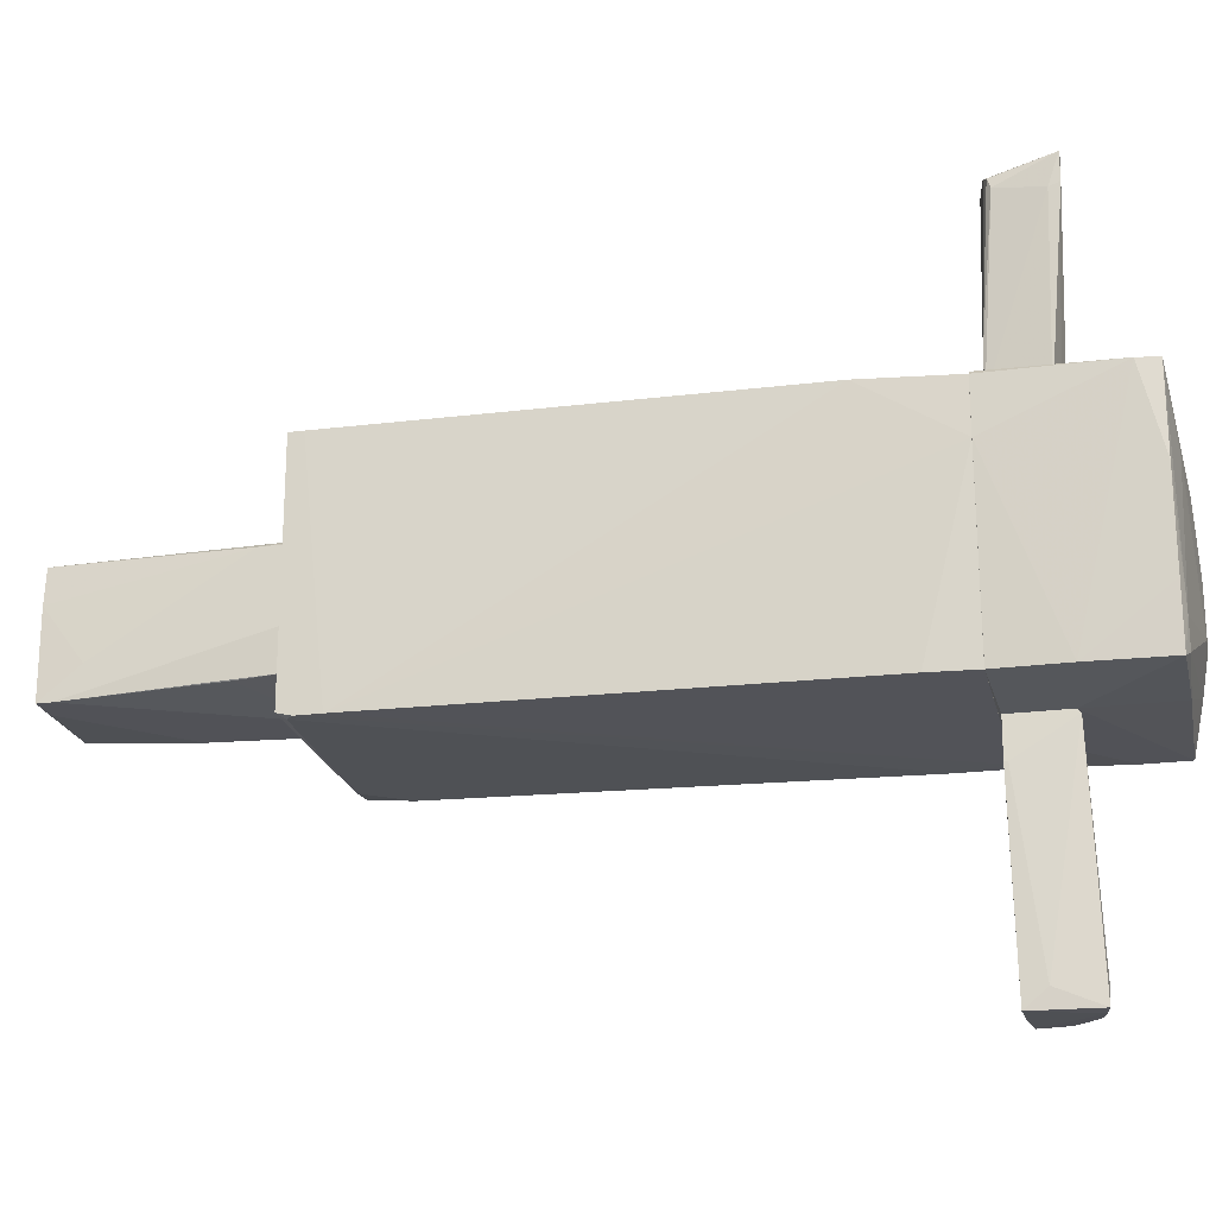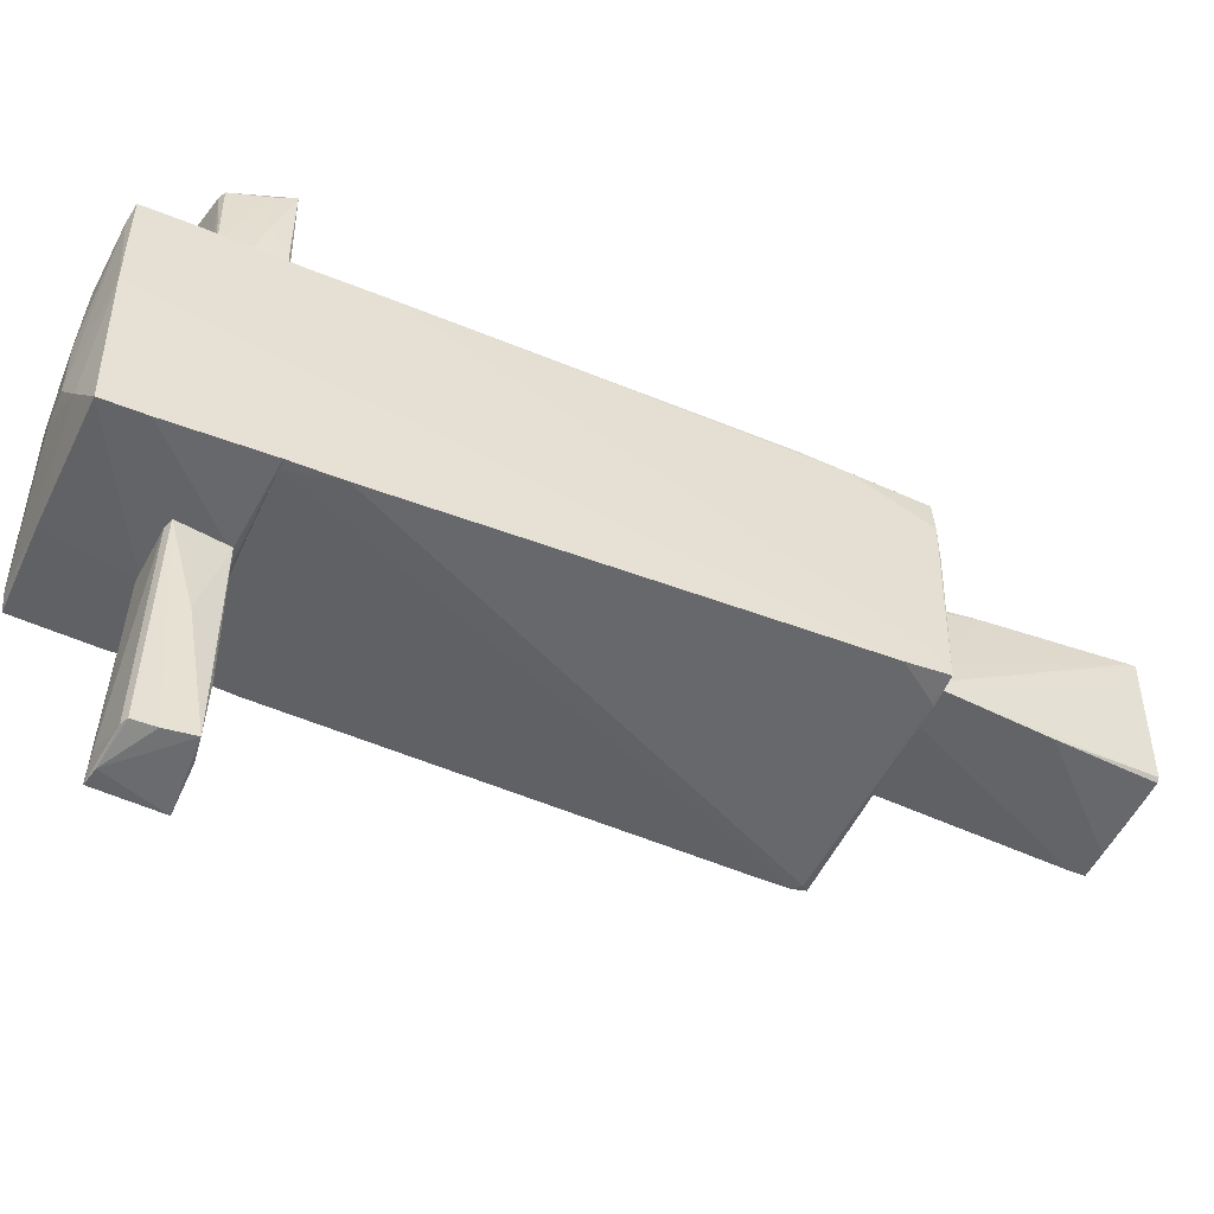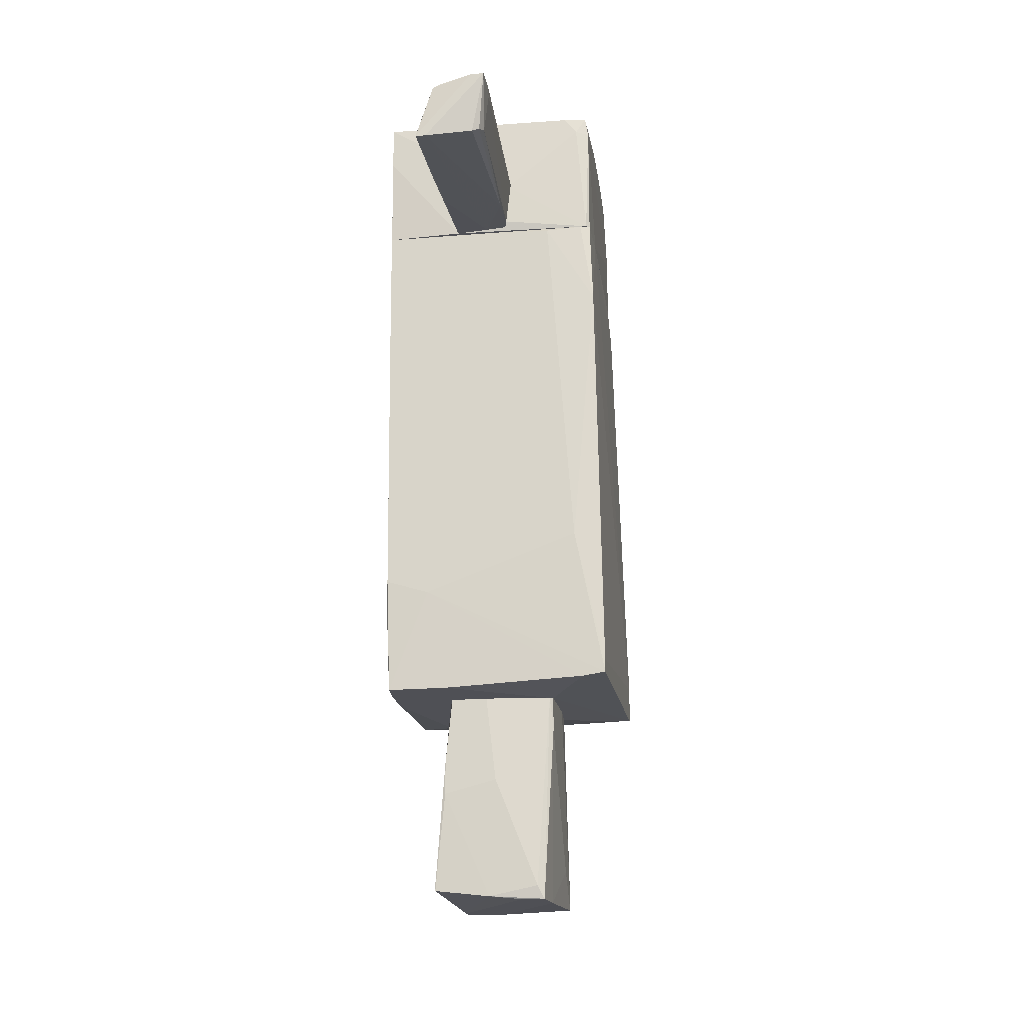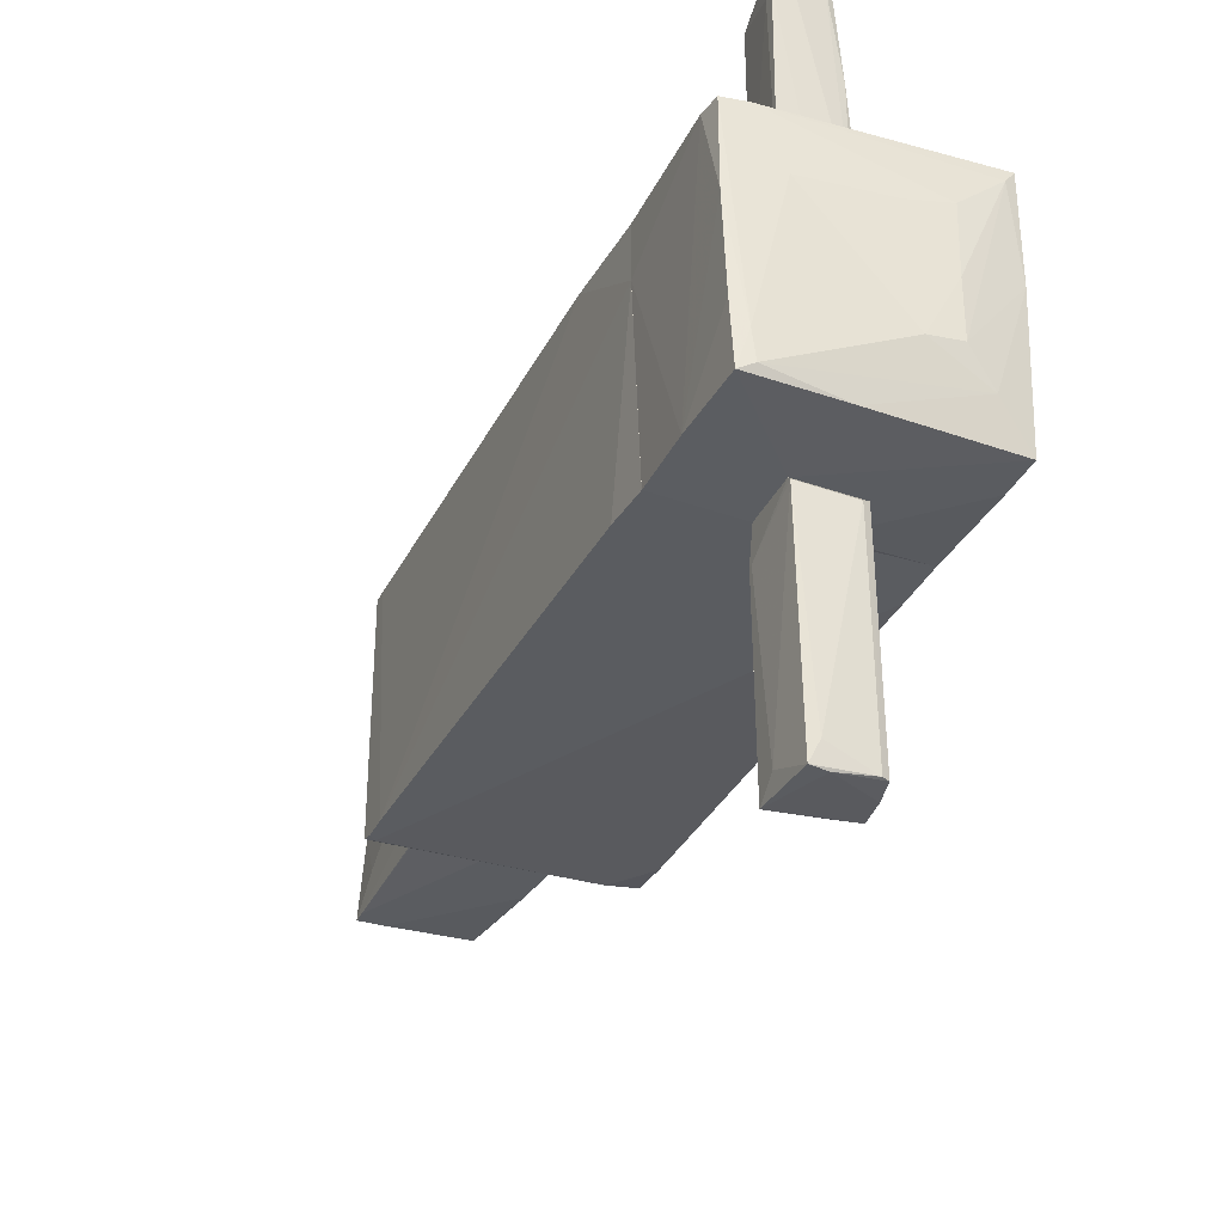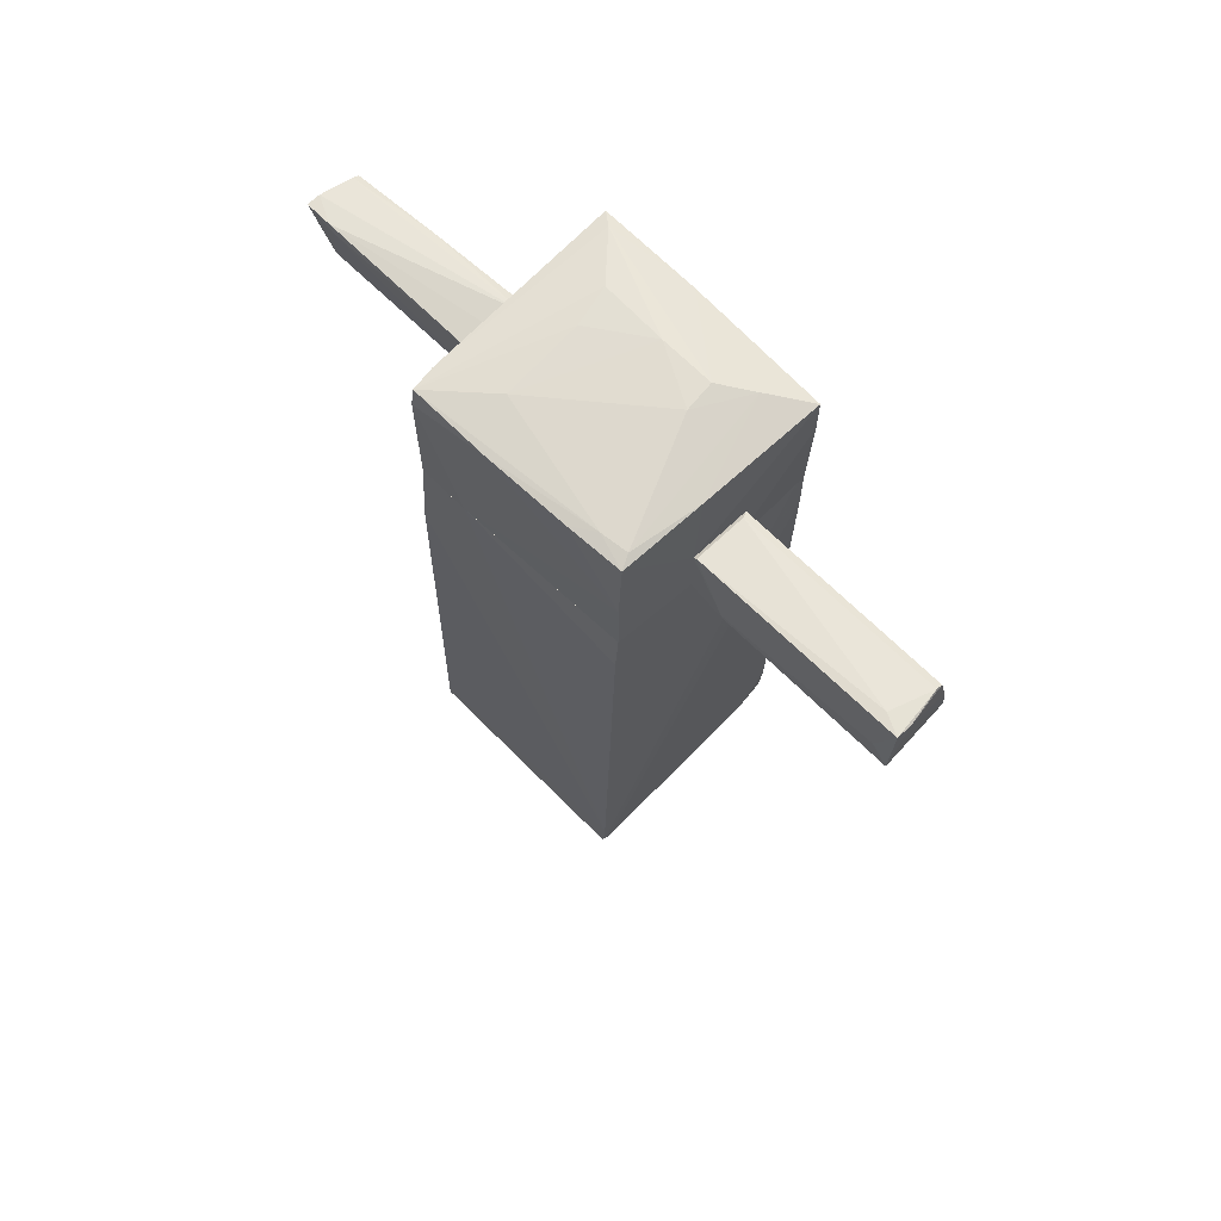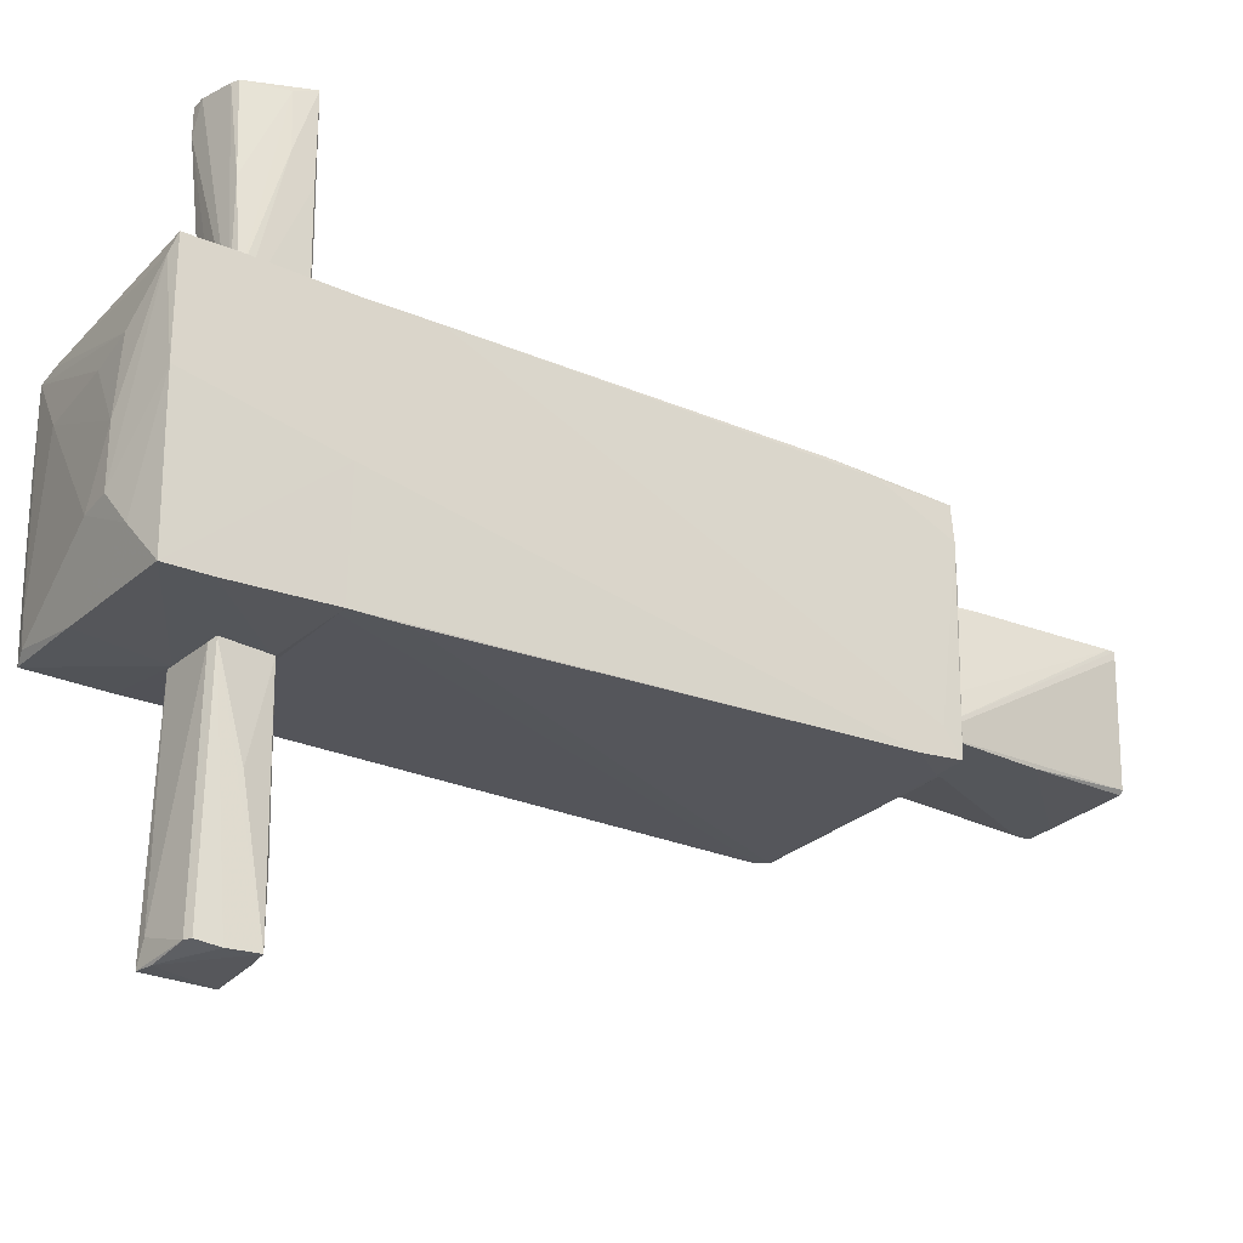
<metadata>
{"format":"obj","ext":"obj","renderer":"f3d","projection":"perspective","resolution":1024,"background":"white","views":[{"elev":-21.6,"azim":103.1,"up":"+Z"},{"elev":-51.1,"azim":-113.8,"up":"+Z"},{"elev":-19.3,"azim":9.6,"up":"+Y"},{"elev":-33.7,"azim":157.4,"up":"+Z"},{"elev":67.4,"azim":135.3,"up":"+Y"},{"elev":-25.7,"azim":-123.8,"up":"+Z"}]}
</metadata>
<code>
o convex_0
v 0.5374 -4.395 -0.2956
v -0.6282 -2.861 -0.5717
v -0.6282 -2.861 -0.5409
v -0.5975 -4.671 0.4712
v 0.5067 -2.83 0.5019
v -0.4442 -4.763 -0.5409
v 0.5067 -2.83 -0.4796
v 0.4453 -4.763 0.5019
v -0.4442 -2.83 0.5633
v 0.5374 -4.732 -0.5717
v -0.5975 -4.671 0.5324
v -0.01485 -3.628 0.5633
v 0.5374 -3.138 0.4712
v -0.3214 -2.83 -0.5717
v -0.4748 -4.763 -0.5102
v 0.3839 -4.64 0.5325
v 0.5374 -2.83 -0.1115
v -0.5054 -3.444 0.5633
v -0.5363 -3.873 -0.5717
v -0.07612 -4.732 0.5324
v -0.5975 -2.83 -0.3261
v -0.1068 -2.83 0.5633
v 0.476 -4.763 0.1951
v 0.5067 -3.291 -0.5102
v -0.4748 -4.763 -0.3876
v 0.5374 -4.609 -0.5717
v -0.5054 -3.751 0.5633
v -0.1375 -4.763 -0.5409
v 0.2918 -4.732 -0.5717
v -0.5975 -4.609 0.5324
v -0.4748 -2.861 0.4712
v 0.2306 -4.763 0.5018
v 0.5374 -2.83 0.4712
f 13 17 33
f 3 2 4
f 5 7 9
f 3 4 11
f 5 8 13
f 1 10 13
f 9 7 14
f 10 2 14
f 4 2 15
f 6 8 15
f 11 4 15
f 8 5 16
f 5 12 16
f 7 5 17
f 13 10 17
f 12 9 18
f 2 10 19
f 15 2 19
f 6 15 19
f 8 16 20
f 2 3 21
f 14 2 21
f 9 14 21
f 5 9 22
f 9 12 22
f 12 5 22
f 8 6 23
f 10 1 23
f 1 13 23
f 13 8 23
f 14 7 24
f 15 8 25
f 11 15 25
f 20 11 25
f 10 14 26
f 7 17 26
f 17 10 26
f 24 7 26
f 14 24 26
f 16 12 27
f 18 11 27
f 12 18 27
f 11 20 27
f 20 16 27
f 6 10 28
f 23 6 28
f 10 23 28
f 10 6 29
f 19 10 29
f 6 19 29
f 3 11 30
f 11 18 30
f 21 3 30
f 18 21 30
f 18 9 31
f 9 21 31
f 21 18 31
f 8 20 32
f 25 8 32
f 20 25 32
f 5 13 33
f 17 5 33
o convex_1
v 0.5987 1.924 1.085
v -1.027 -2.769 -0.9395
v -0.7816 -2.738 -0.9702
v -0.9964 1.955 -1.062
v 1.12 -2.615 -1.032
v -0.9655 -2.83 1.054
v 1.12 -2.738 1.054
v 0.9668 1.954 -1.032
v -1.027 1.955 1.085
v 1.028 1.954 1.023
v 0.5067 -2.83 -0.4793
v -0.9964 -1.756 1.085
v 1.12 -2.738 -1.001
v 1.059 1.157 1.054
v 0.844 -1.358 1.085
v 0.9974 1.555 -1.032
v -1.027 1.955 -0.08058
v -0.6895 -2.83 -0.6327
v 0.5373 -2.83 0.4711
v -0.9964 1.525 -1.062
v 1.12 -2.401 -1.032
v 1.028 1.954 0.5632
v -0.9964 -2.83 0.7473
v -1.027 1.371 1.085
v -1.027 -2.401 -0.9702
v 1.059 -2.677 -1.032
v -0.4135 -2.83 1.054
v -0.5975 -1.879 1.085
v -1.027 -2.615 -0.7247
v 0.5987 -2.769 -0.9395
v 0.9054 -2.769 1.054
v 1.12 -2.615 1.054
v -0.9043 1.955 -1.062
v 0.9361 1.955 1.054
v -0.7509 -2.769 -0.9702
v -0.9964 -2.83 0.3791
v -0.9964 -2.155 1.054
f 57 62 70
f 38 40 46
f 47 34 48
f 35 42 50
f 42 37 50
f 44 39 51
f 39 44 52
f 46 40 52
f 44 46 52
f 40 38 54
f 54 49 55
f 43 47 55
f 49 41 55
f 47 54 55
f 51 39 56
f 42 35 57
f 45 42 57
f 36 35 58
f 35 50 58
f 50 37 58
f 37 53 58
f 58 53 59
f 38 46 59
f 53 38 59
f 36 58 59
f 39 52 60
f 34 42 61
f 45 39 61
f 42 45 61
f 48 34 61
f 40 48 61
f 39 60 61
f 35 56 62
f 57 35 62
f 46 44 63
f 44 51 63
f 52 40 64
f 60 52 64
f 40 61 64
f 61 60 64
f 48 40 65
f 47 48 65
f 40 54 65
f 54 47 65
f 37 42 66
f 41 49 66
f 53 37 66
f 38 53 66
f 54 38 66
f 49 54 66
f 42 34 67
f 34 47 67
f 47 43 67
f 55 41 67
f 43 55 67
f 66 42 67
f 41 66 67
f 35 36 68
f 51 35 68
f 36 59 68
f 59 46 68
f 46 63 68
f 63 51 68
f 35 51 69
f 56 35 69
f 51 56 69
f 39 45 70
f 56 39 70
f 45 57 70
f 62 56 70
o convex_2
v -0.3215 1.955 1.821
v 0.292 2.599 3.048
v 0.1692 2.599 3.048
v -0.04546 2.476 1.116
v 0.1998 1.986 1.238
v -0.3522 1.986 3.048
v -0.3215 2.476 1.116
v 0.2306 2.078 2.925
v -0.1988 2.507 3.017
v 0.2306 2.446 1.146
v -0.3215 1.955 1.116
v 0.1692 1.986 1.116
v 0.2612 2.108 2.833
v -0.3522 2.17 2.496
v 0.292 2.599 2.802
v 0.1692 2.047 2.956
v -0.2602 2.507 1.238
v -0.2602 1.986 3.048
v 0.1998 1.986 1.576
v -0.2602 2.507 2.22
v -0.01487 1.955 1.146
v 0.292 2.507 2.772
v -0.3522 1.986 2.281
v -0.3215 2.17 2.986
v -0.1375 2.538 3.017
v -0.3215 2.476 1.422
f 94 90 96
f 72 73 76
f 76 73 79
f 71 76 81
f 77 74 81
f 81 74 82
f 74 80 82
f 80 75 82
f 72 78 83
f 73 72 85
f 80 74 85
f 78 72 86
f 74 77 87
f 73 85 87
f 85 74 87
f 72 76 88
f 76 71 88
f 86 72 88
f 86 88 89
f 83 78 89
f 75 83 89
f 78 86 89
f 87 77 90
f 71 81 91
f 81 82 91
f 82 75 91
f 88 71 91
f 89 88 91
f 75 89 91
f 75 80 92
f 72 83 92
f 83 75 92
f 85 72 92
f 80 85 92
f 81 76 93
f 77 81 93
f 76 84 93
f 84 77 93
f 76 79 94
f 84 76 94
f 79 90 94
f 79 73 95
f 73 87 95
f 90 79 95
f 87 90 95
f 77 84 96
f 90 77 96
f 84 94 96
o convex_3
v -0.3215 2.292 -3.056
v 0.292 2.016 -1.431
v 0.292 1.986 -1.431
v -0.2909 2.446 -1.093
v 0.2612 2.568 -3.087
v 0.2612 2.507 -1.124
v 0.292 2.016 -3.087
v -0.2295 2.016 -1.093
v -0.3522 2.047 -3.056
v -0.2295 2.507 -3.025
v 0.2612 1.986 -1.093
v -0.2295 2.476 -1.124
v -0.2909 2.016 -2.473
v 0.1692 2.568 -2.903
v -0.2909 2.476 -3.025
v 0.292 2.2 -2.933
v -0.1375 2.016 -3.056
v -0.01487 1.986 -1.124
v -0.3215 2.231 -1.922
v 0.2612 2.476 -1.093
v 0.2306 1.986 -1.738
v 0.1078 2.538 -3.087
f 111 106 118
f 98 99 103
f 100 97 105
f 99 98 107
f 100 104 107
f 100 102 108
f 106 100 108
f 104 105 109
f 102 101 110
f 101 106 110
f 108 102 110
f 106 108 110
f 97 100 111
f 100 106 111
f 102 98 112
f 101 102 112
f 98 103 112
f 103 101 112
f 105 103 113
f 109 105 113
f 109 113 114
f 99 107 114
f 107 104 114
f 104 109 114
f 104 100 115
f 100 105 115
f 105 104 115
f 98 102 116
f 102 100 116
f 107 98 116
f 100 107 116
f 103 99 117
f 113 103 117
f 114 113 117
f 99 114 117
f 101 103 118
f 105 97 118
f 103 105 118
f 106 101 118
f 97 111 118
o convex_4
v -0.5056 3.335 -0.4796
v 1.028 3.028 1.023
v 1.028 1.955 1.023
v -1.027 3.212 1.115
v -0.9963 1.955 -1.062
v 0.9666 2.538 -1.032
v -1.027 1.955 1.085
v -0.9963 3.182 -1.093
v 0.936 3.212 -1.032
v 0.9666 1.955 -1.032
v 0.9974 3.212 1.023
v 0.1999 2.047 1.115
v 0.2611 1.986 -1.093
v -0.5362 3.304 0.6243
v 0.5679 3.274 0.5019
v -1.027 1.955 -0.08073
v 0.8133 3.243 -0.9701
v 0.9054 3.059 1.054
v -1.027 3.212 0.1949
v 1.028 1.955 0.5631
v -0.2294 3.335 -0.5103
v 0.2611 2.477 -1.093
v 0.9974 1.955 1.054
v 0.1999 2.446 1.115
v -0.3215 1.955 1.115
v -0.5056 3.335 0.01115
v 0.9974 3.212 0.287
v -0.9349 3.243 0.9927
v -0.1988 2.016 -1.093
v 0.7827 3.212 1.054
v 0.1691 3.212 -1.062
v -0.7203 3.274 -0.7555
v -0.9963 2.814 -1.093
v -0.168 3.304 0.5326
v -1.027 2.814 1.115
v 0.8441 3.243 -0.7248
v 0.9666 3.212 -0.5101
f 127 154 155
f 128 123 131
f 124 128 131
f 125 122 134
f 123 125 134
f 120 129 136
f 134 122 137
f 126 134 137
f 120 121 138
f 124 120 138
f 128 124 138
f 127 124 140
f 131 126 140
f 124 131 140
f 121 120 141
f 120 136 141
f 141 136 142
f 122 130 142
f 130 141 142
f 125 123 143
f 123 128 143
f 130 122 143
f 138 121 143
f 128 138 143
f 121 141 143
f 141 130 143
f 139 119 144
f 133 139 144
f 120 124 145
f 129 120 145
f 119 137 146
f 137 122 146
f 144 119 146
f 132 144 146
f 131 123 147
f 126 131 147
f 129 132 148
f 136 129 148
f 142 136 148
f 122 142 148
f 146 122 148
f 132 146 148
f 135 127 149
f 127 140 149
f 140 126 149
f 137 119 150
f 126 137 150
f 119 139 150
f 139 135 150
f 135 149 150
f 149 126 150
f 123 134 151
f 134 126 151
f 147 123 151
f 126 147 151
f 132 129 152
f 129 133 152
f 144 132 152
f 133 144 152
f 122 125 153
f 143 122 153
f 125 143 153
f 133 129 154
f 127 135 154
f 139 133 154
f 135 139 154
f 129 145 154
f 154 145 155
f 124 127 155
f 145 124 155

</code>
